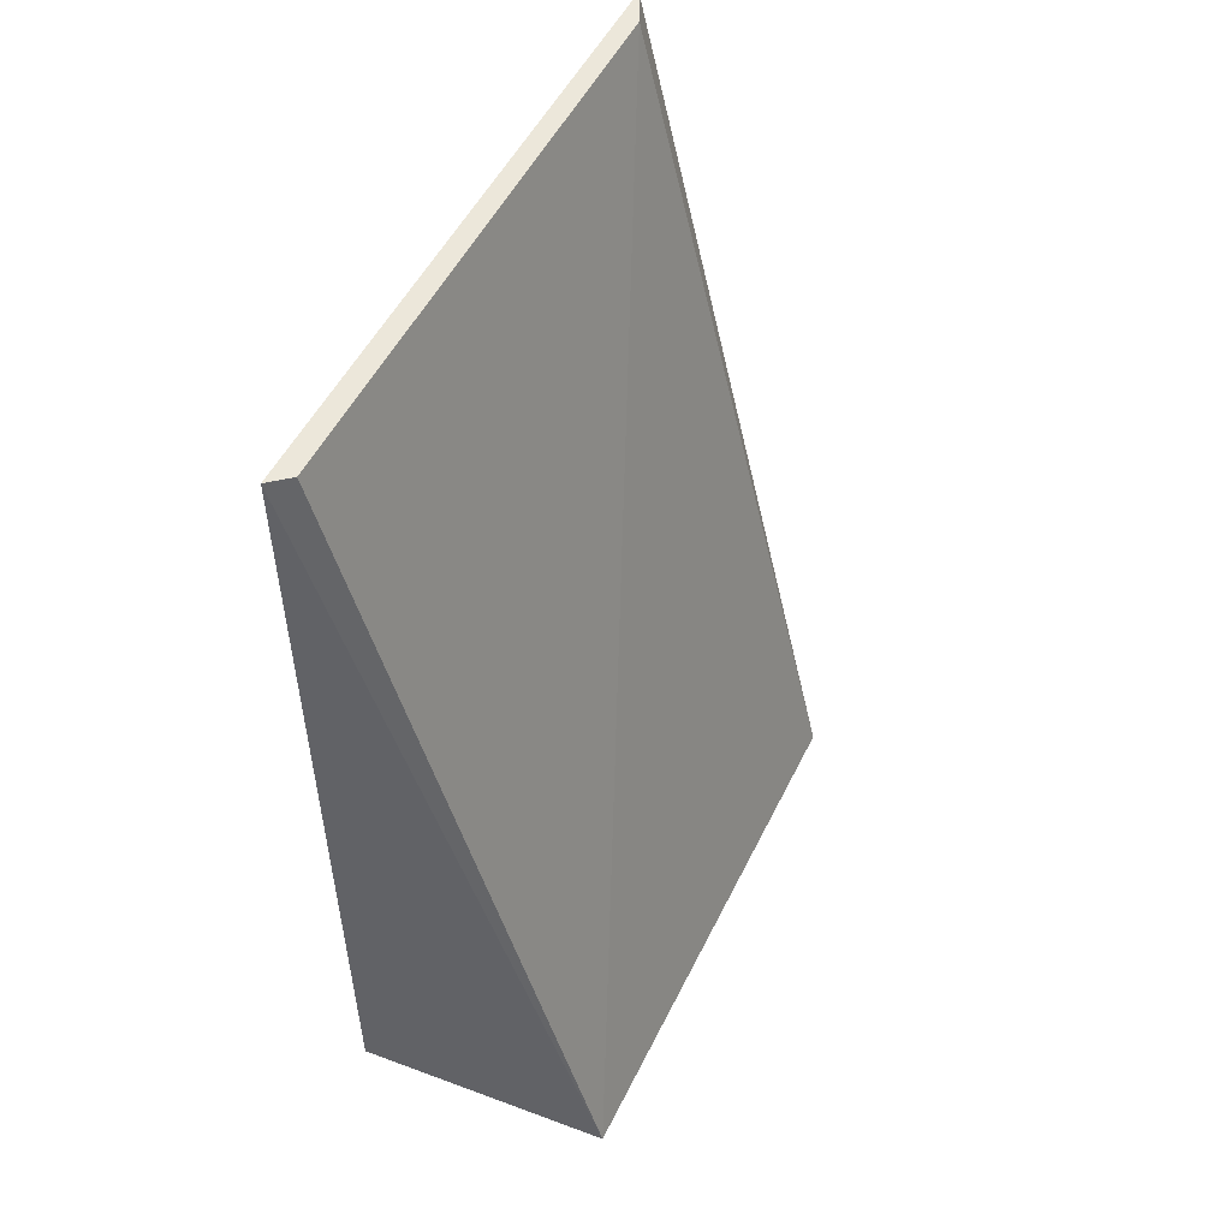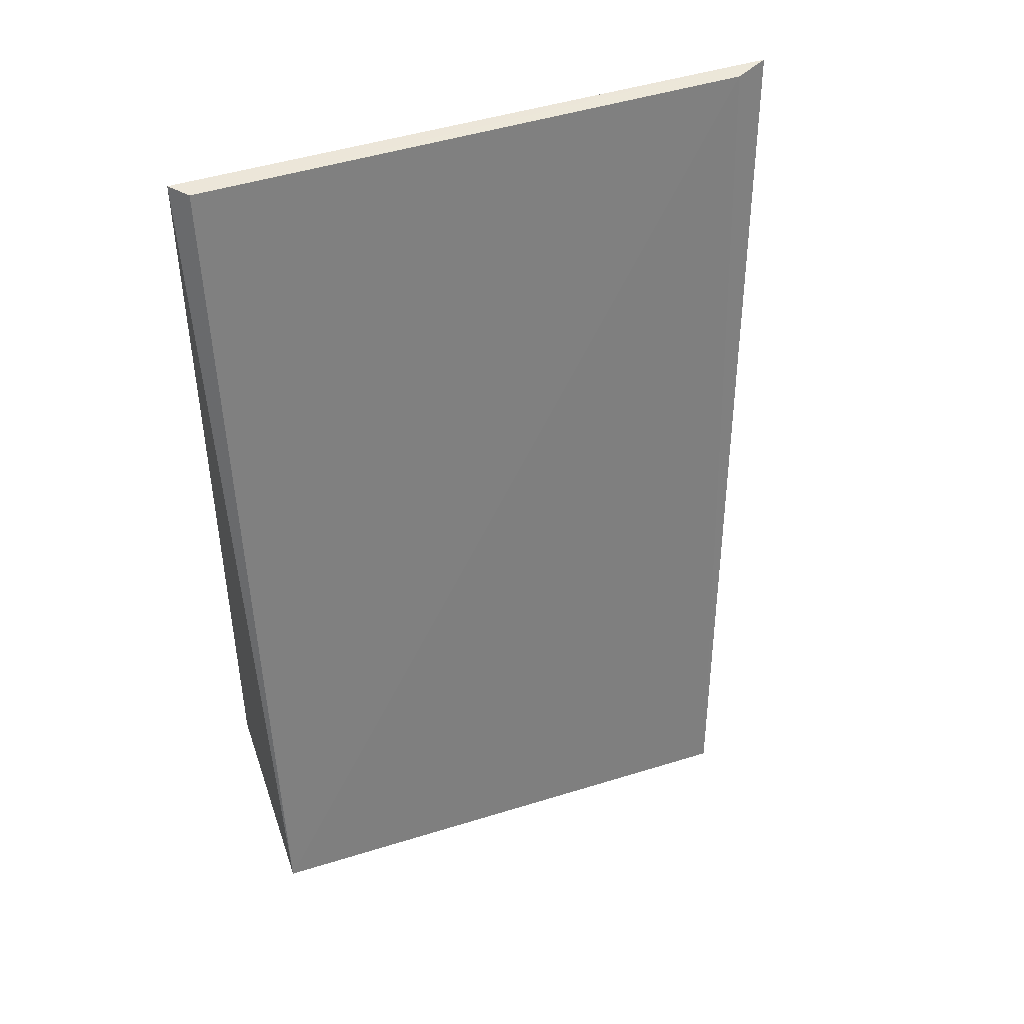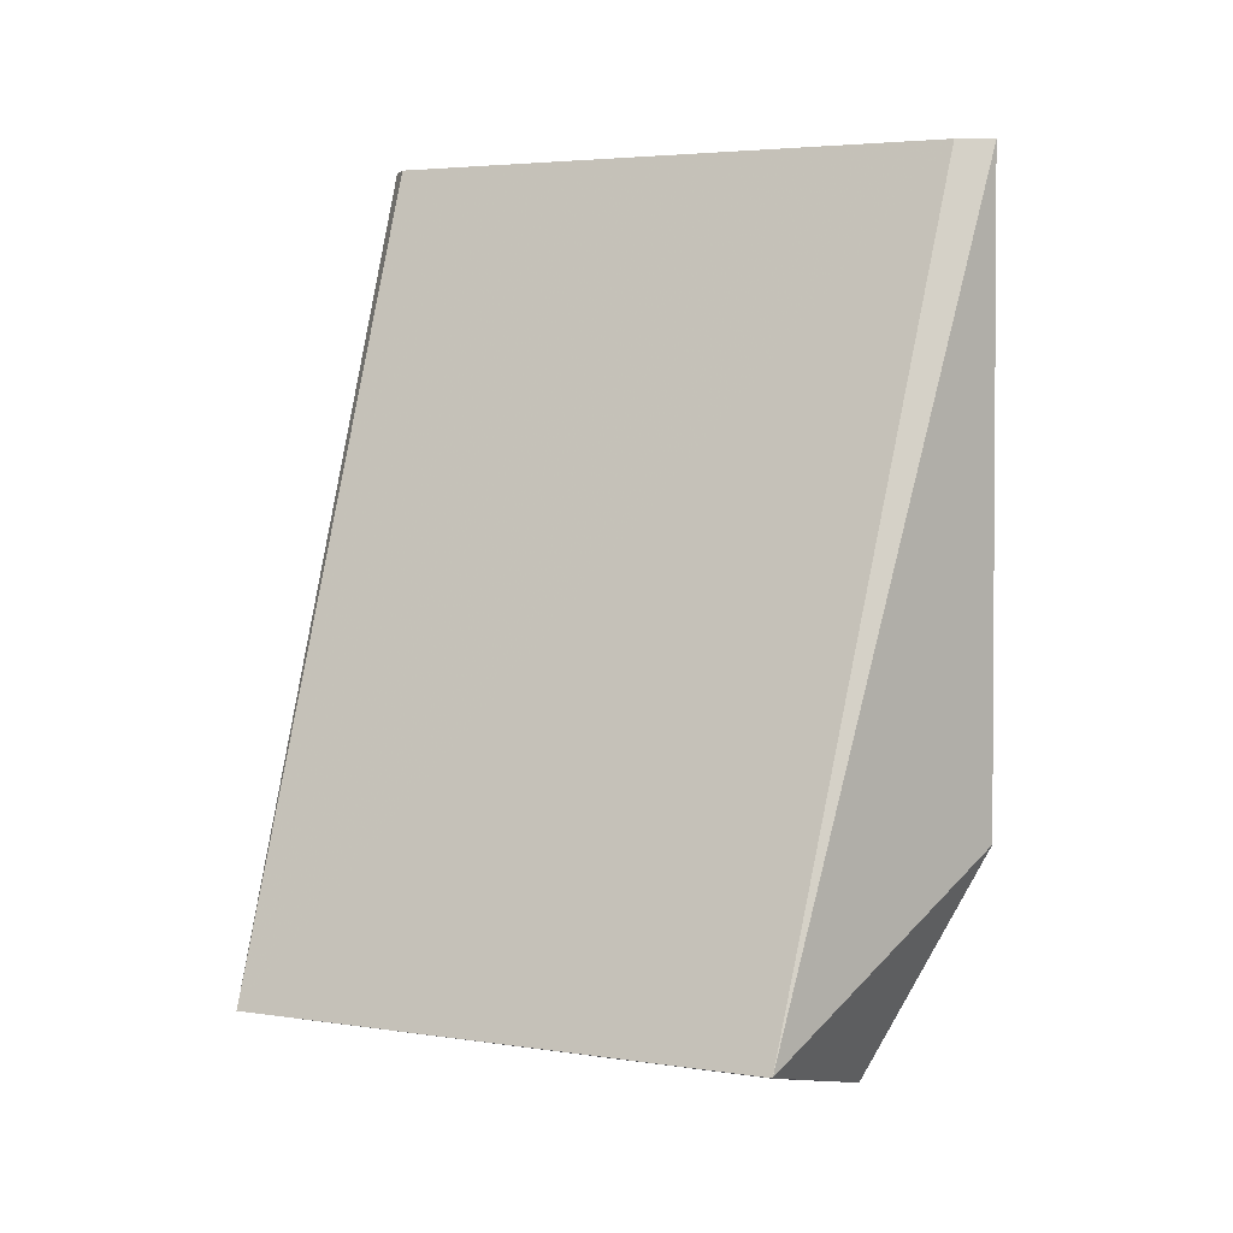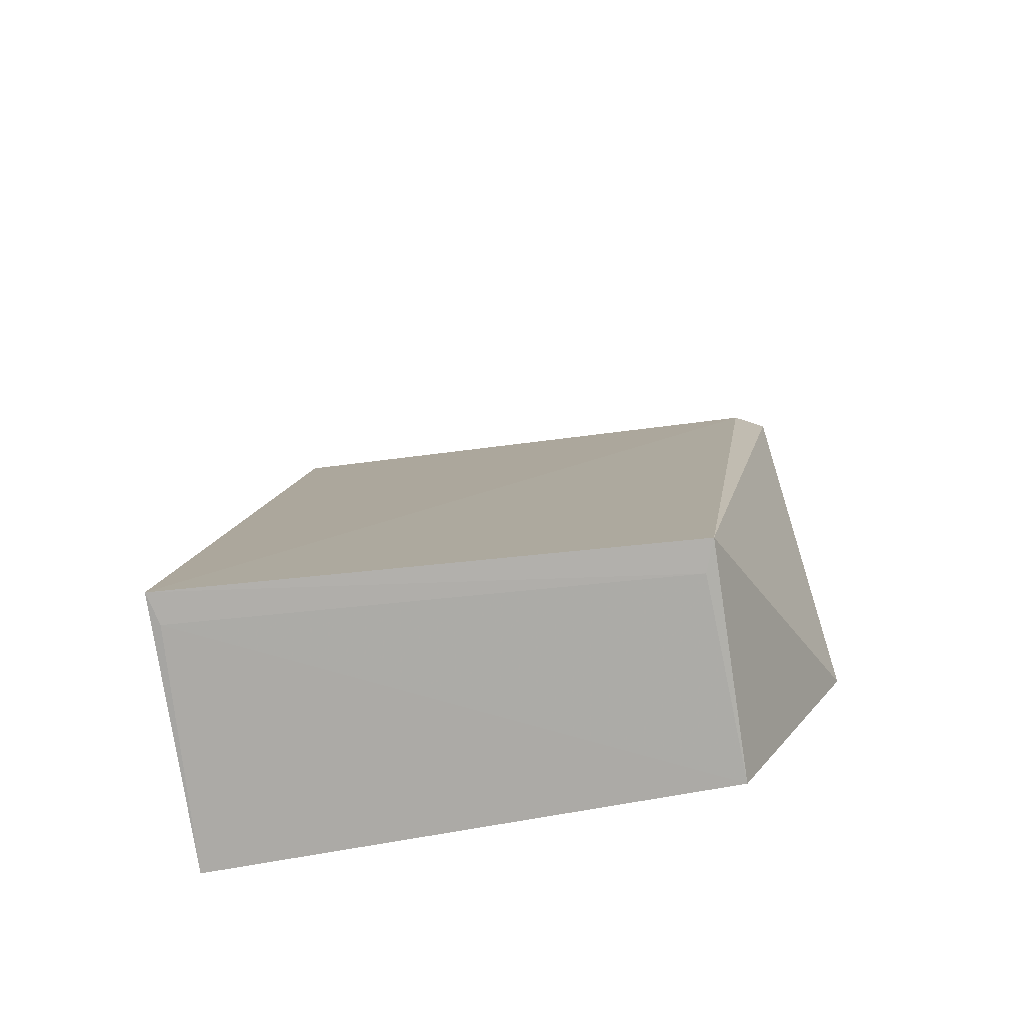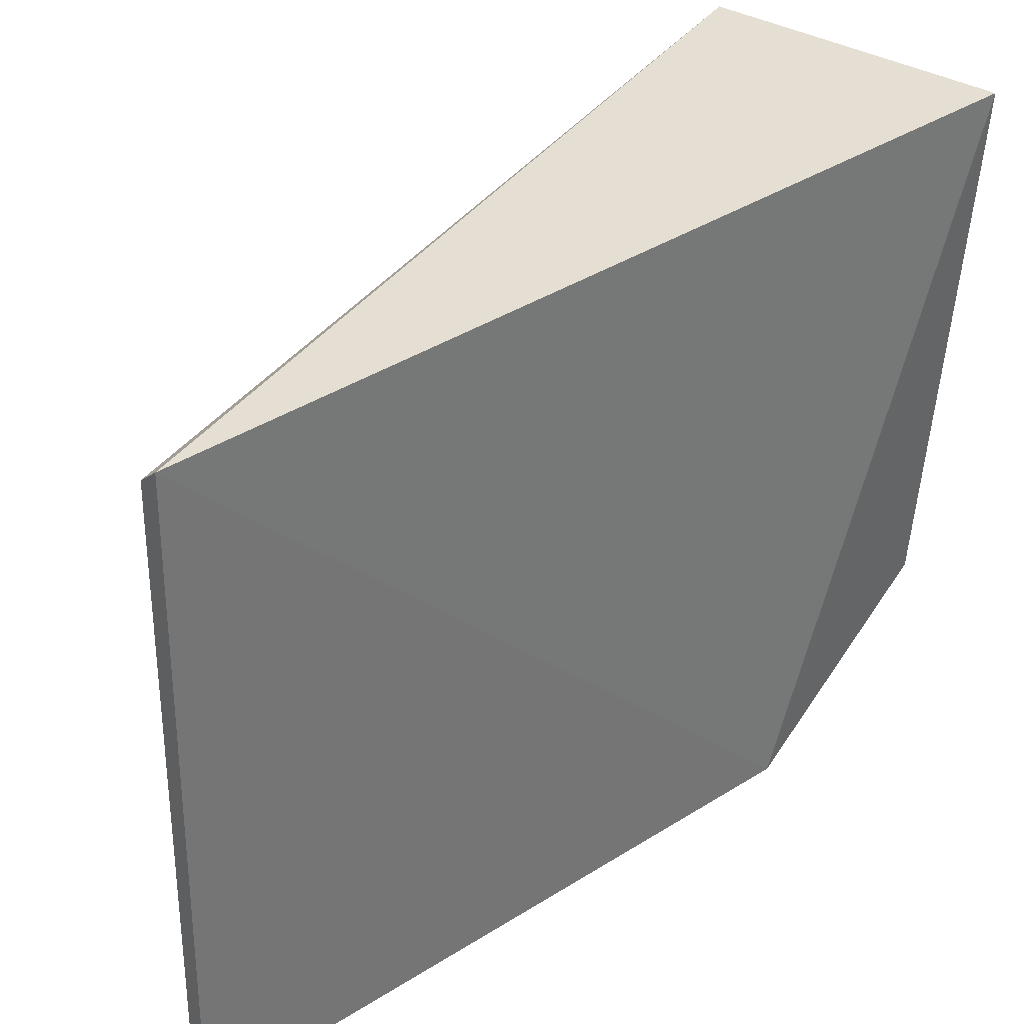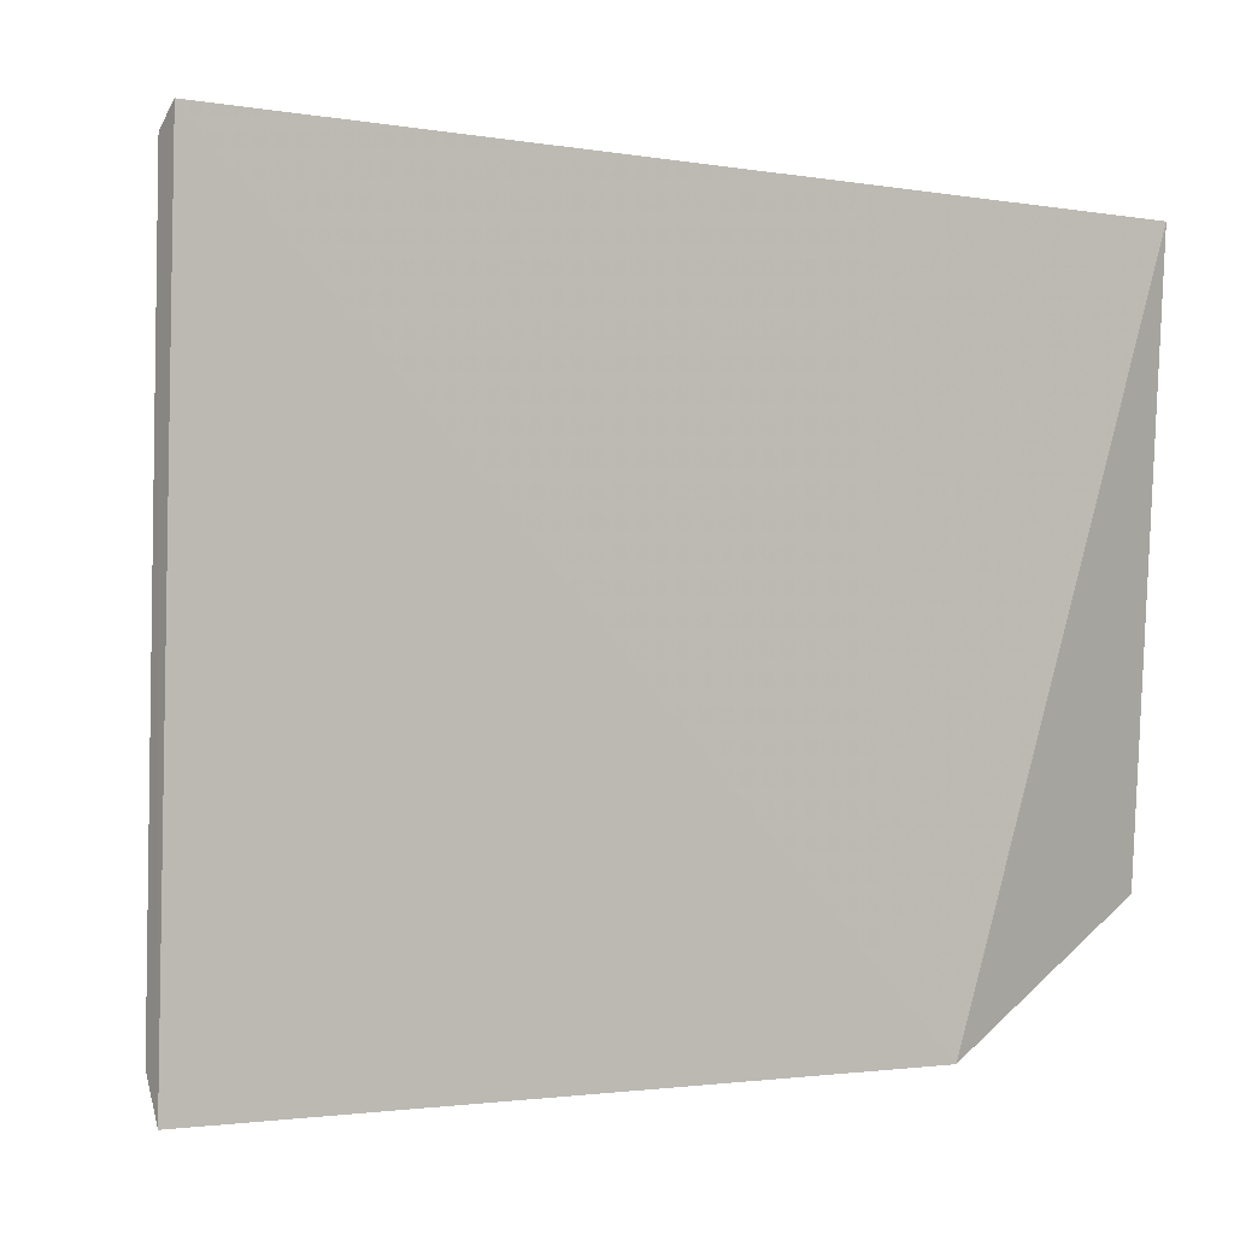
<metadata>
{"format":"obj","ext":"obj","renderer":"f3d","projection":"perspective","resolution":1024,"background":"white","views":[{"elev":53.1,"azim":-154.7,"up":"+Z"},{"elev":48.9,"azim":-110.1,"up":"+Z"},{"elev":3.3,"azim":-68.0,"up":"+Z"},{"elev":-63.3,"azim":-83.4,"up":"+Z"},{"elev":34.2,"azim":49.7,"up":"+Y"},{"elev":-2.3,"azim":53.6,"up":"+Y"}]}
</metadata>
<code>
v -0.04852 -0.03571 0.2651
v -0.04875 -0.03602 0.1894
v -0.047 0.03667 0.2651
v -0.04822 0.03852 0.1636
v -0.07998 0.03973 0.1713
v -0.08034 -0.02148 0.1699
v -0.0494 0.03472 0.2651
v -0.05355 -0.02262 0.1631
v -0.05049 -0.03161 0.2651
v -0.07672 -0.0203 0.1689
v -0.07636 0.03856 0.1703
f 1 2 3
f 3 2 4
f 5 3 4
f 6 2 1
f 7 1 3
f 7 3 5
f 8 4 2
f 8 2 6
f 9 6 1
f 9 1 7
f 9 7 5
f 9 5 6
f 10 8 6
f 10 6 5
f 11 5 4
f 11 4 8
f 11 10 5
f 11 8 10

</code>
